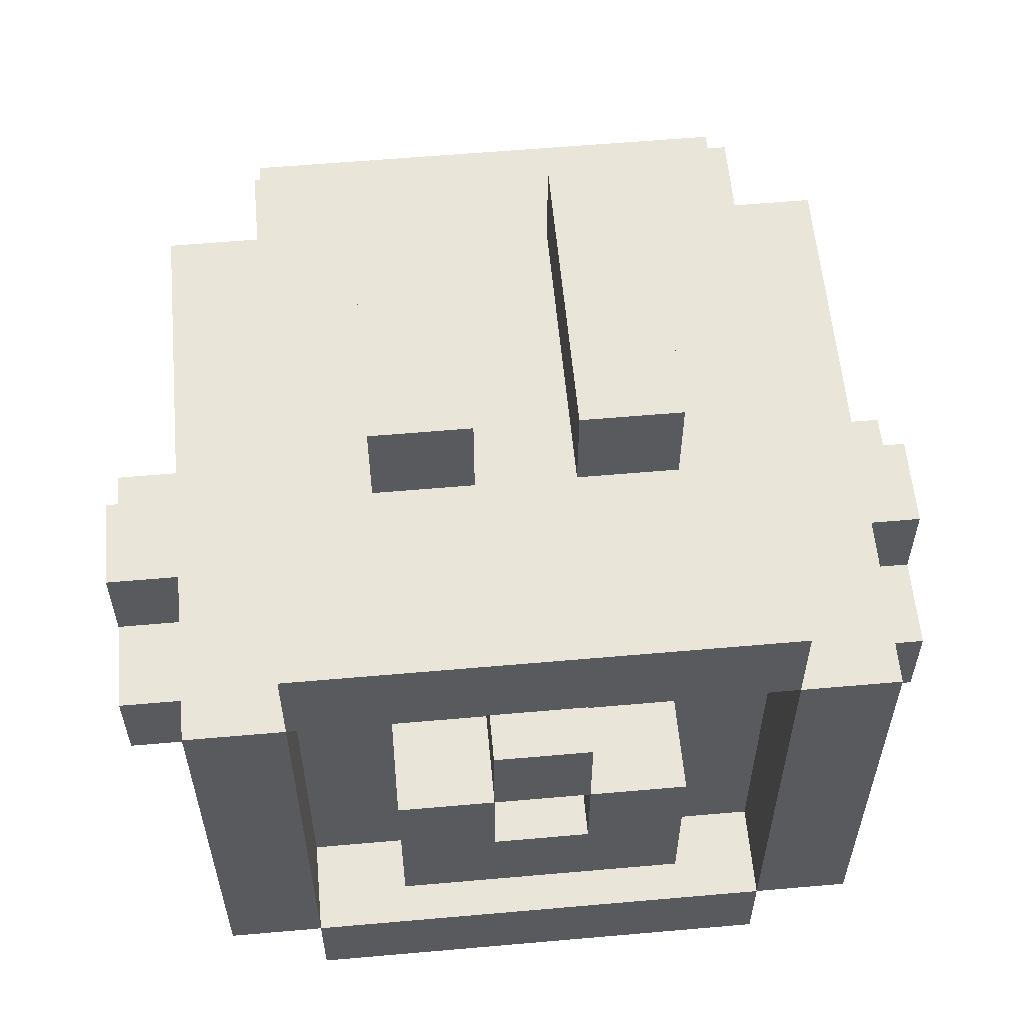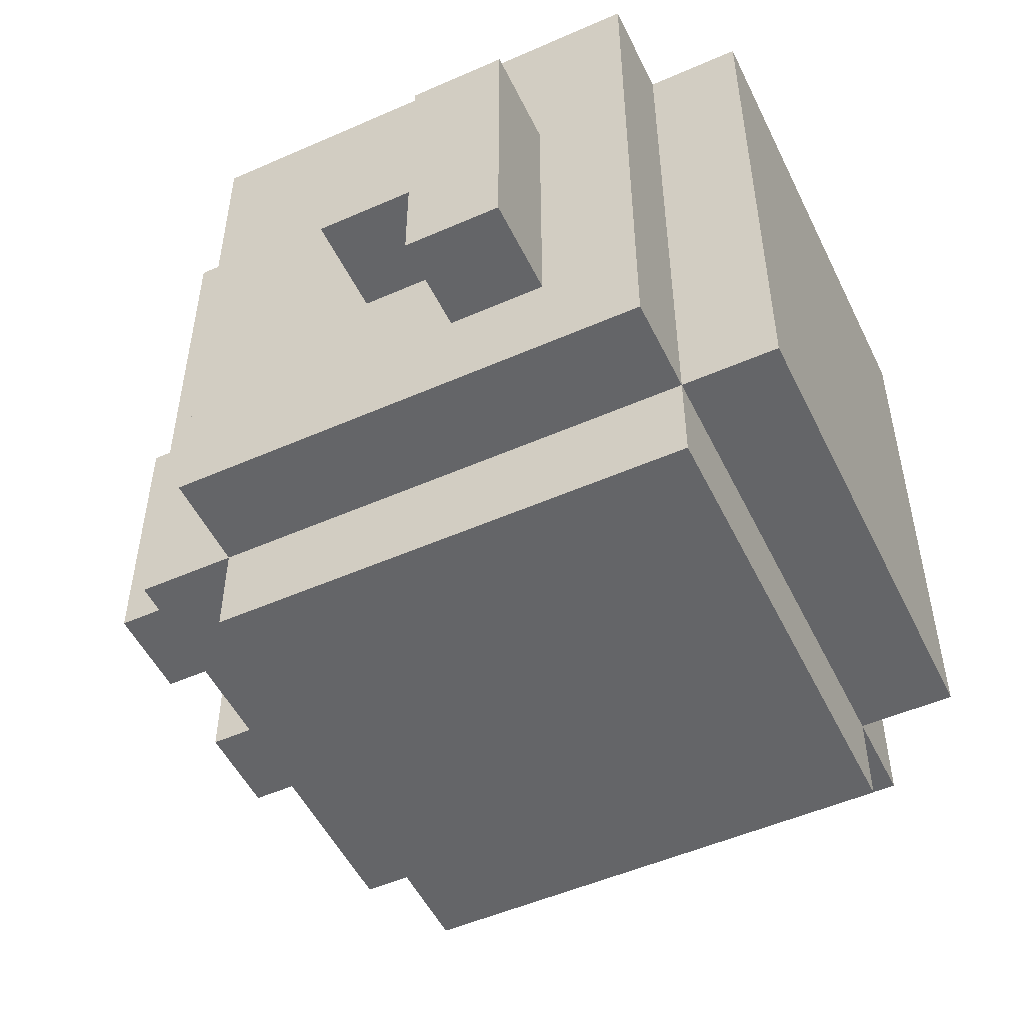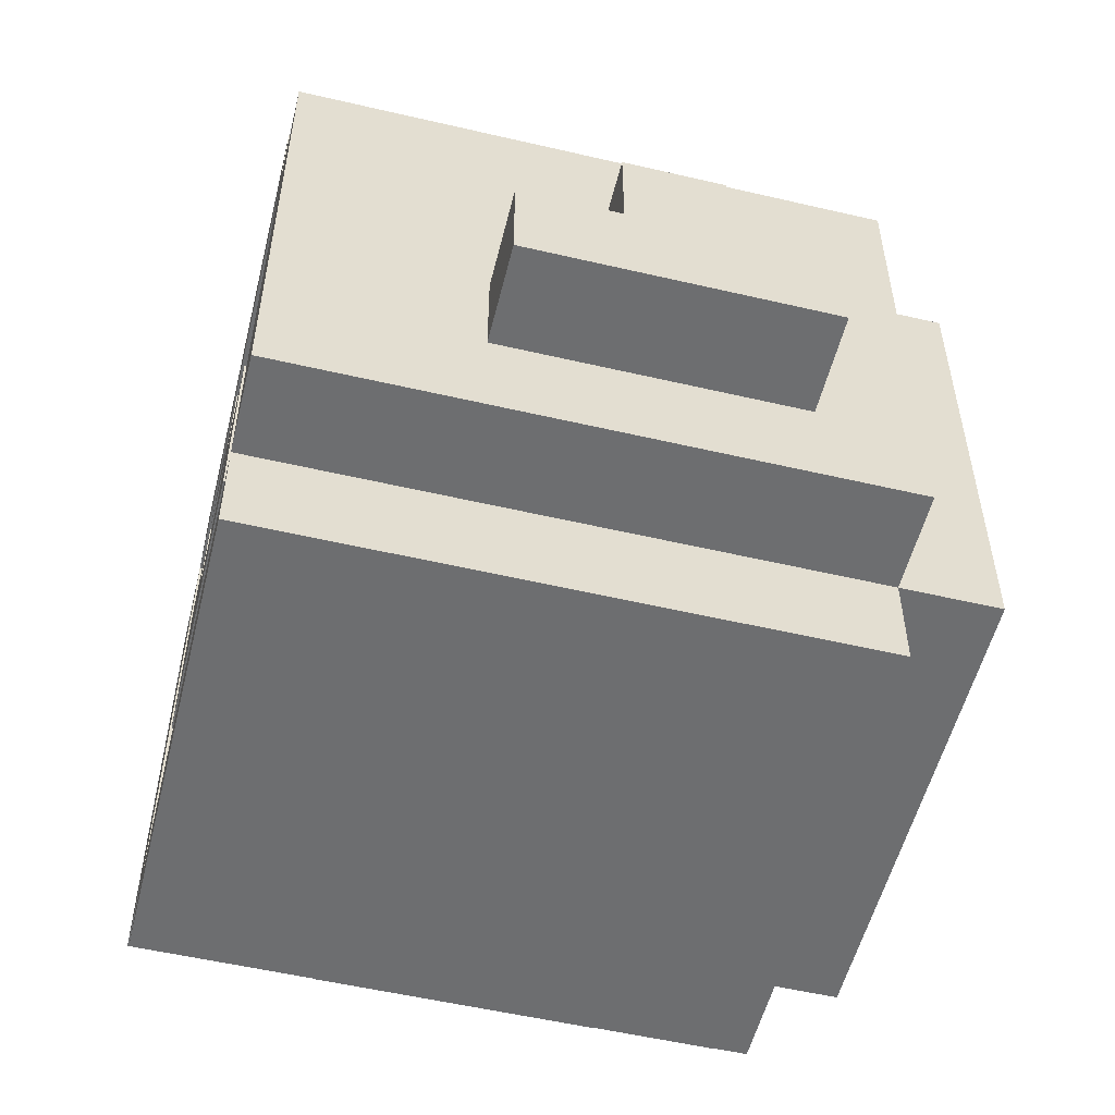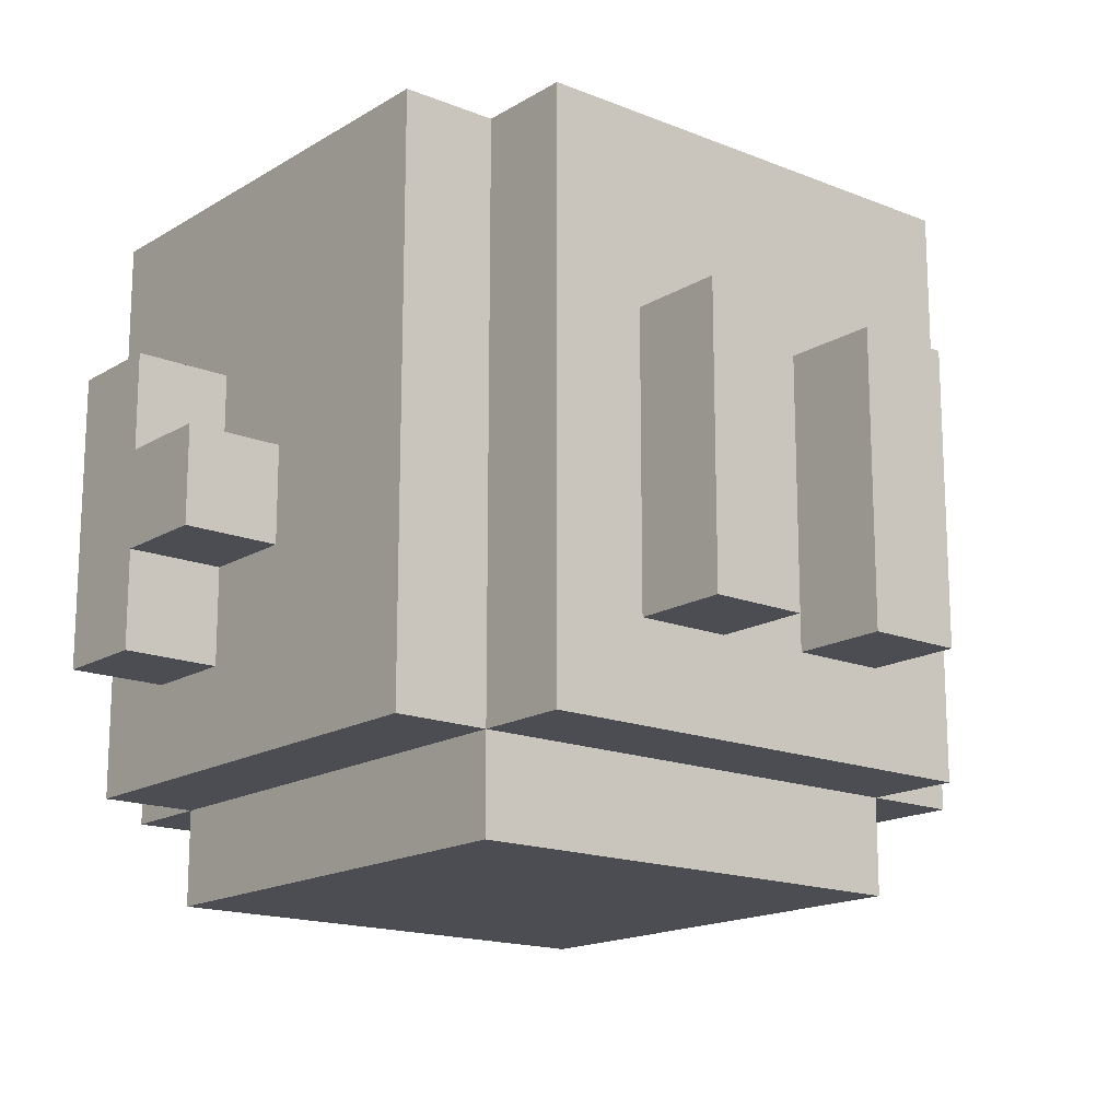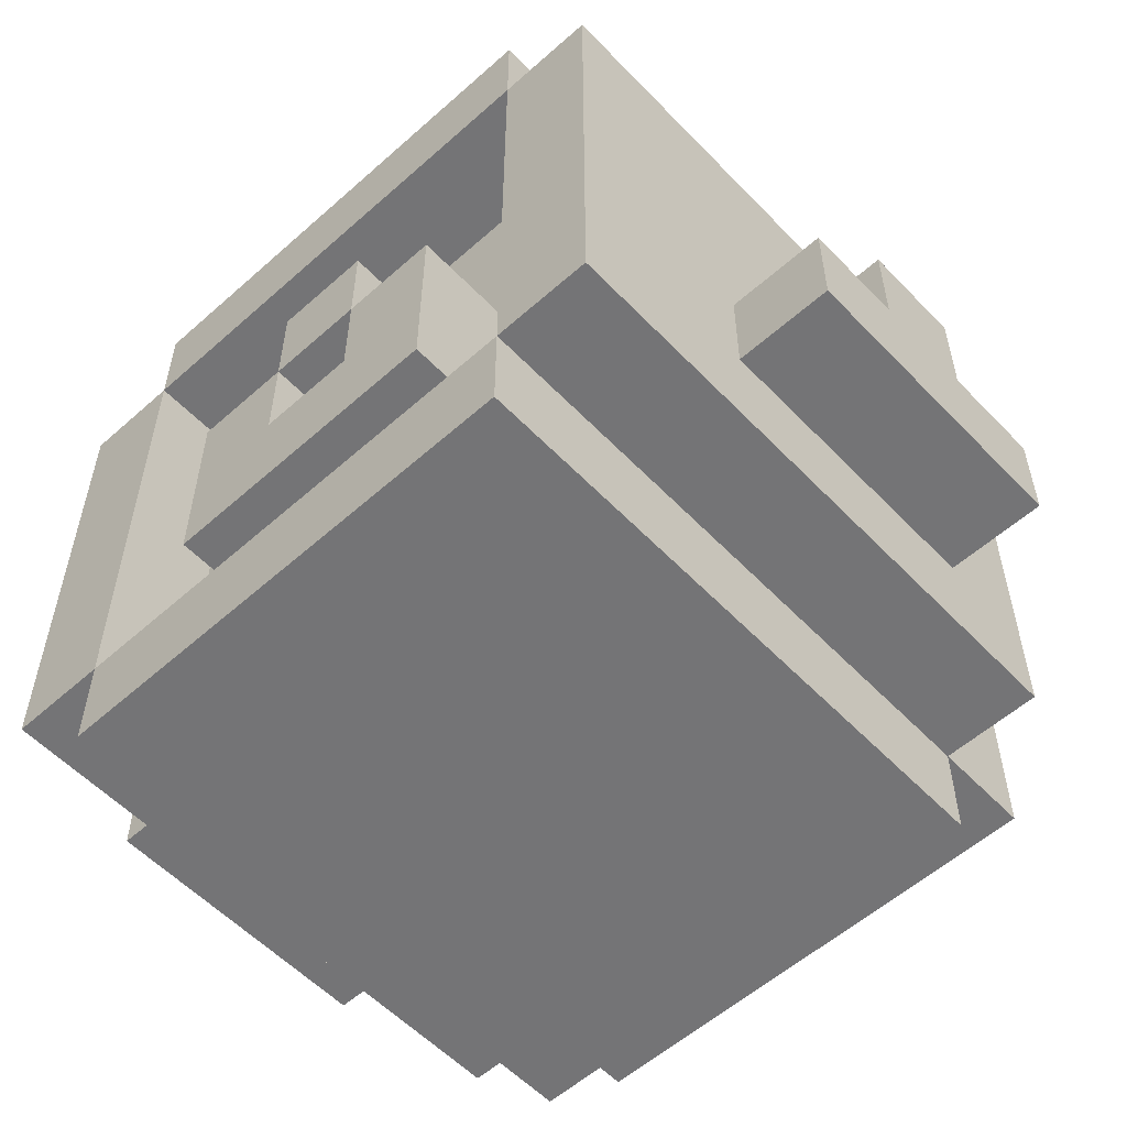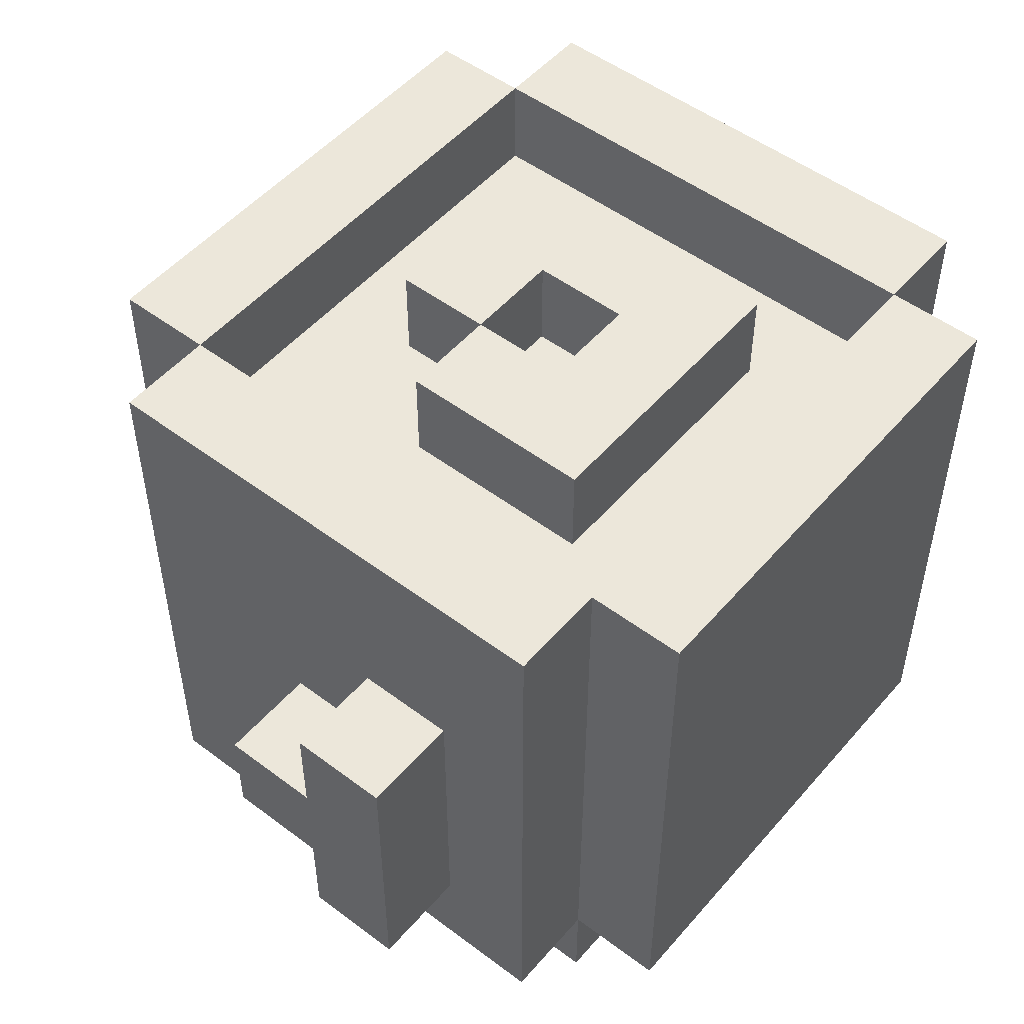
<metadata>
{"format":"obj","ext":"obj","renderer":"f3d","projection":"perspective","resolution":1024,"background":"white","views":[{"elev":58.4,"azim":174.8,"up":"+Z"},{"elev":-51.5,"azim":115.5,"up":"+Y"},{"elev":-54.3,"azim":-103.9,"up":"+Z"},{"elev":-16.4,"azim":-39.4,"up":"+Y"},{"elev":-56.3,"azim":-137.1,"up":"+Z"},{"elev":51.1,"azim":129.3,"up":"+Y"}]}
</metadata>
<code>
o
v -0.4 0.3 -0.1
v -0.4 0.3 -0.2
v -0.4 0.4 0
v -0.4 0.4 -0.1
v -0.4 0.5 0
v -0.4 0.5 -0.1
v -0.4 0.6 -0.1
v -0.4 0.6 -0.2
v -0.3 0.2 0.2
v -0.3 0.2 -0.3
v -0.3 0.3 -0.1
v -0.3 0.3 -0.2
v -0.3 0.4 0
v -0.3 0.4 -0.1
v -0.3 0.5 0
v -0.3 0.5 -0.1
v -0.3 0.6 -0.1
v -0.3 0.6 -0.2
v -0.3 0.8 0.2
v -0.3 0.8 -0.3
v -0.2 0.1 0.2
v -0.2 0.1 -0.3
v -0.2 0.2 0.3
v -0.2 0.2 0.2
v -0.2 0.2 -0.3
v -0.2 0.2 -0.4
v -0.2 0.8 0.3
v -0.2 0.8 0.2
v -0.2 0.8 -0.3
v -0.2 0.8 -0.4
v -0.1 0.3 0.4
v -0.1 0.3 0.3
v -0.1 0.6 0.4
v -0.1 0.6 0.3
v -0.1 0.7 0
v -0.1 0.7 -0.2
v -0.1 0.8 0
v -0.1 0.8 -0.2
v 0 0.7 0.1
v 0 0.7 0
v 0 0.8 0.1
v 0 0.8 0
v 0.1 0.3 0.4
v 0.1 0.3 0.3
v 0.1 0.6 0.4
v 0.1 0.6 0.3
v 0.1 0.7 0
v 0.1 0.7 -0.1
v 0.1 0.8 0
v 0.1 0.8 -0.1
v 0.3 0.7 0.2
v 0.3 0.7 -0.3
v 0.3 0.8 0.2
v 0.3 0.8 -0.3
v -0.2 0.7 0.2
v -0.2 0.7 -0.3
v -0.2 0.8 0.2
v -0.2 0.8 -0.3
v 0 0.3 0.4
v 0 0.3 0.3
v 0 0.6 0.4
v 0 0.6 0.3
v 0 0.7 0
v 0 0.7 -0.1
v 0 0.8 0
v 0 0.8 -0.1
v 0.1 0.7 0.1
v 0.1 0.7 0
v 0.1 0.8 0.1
v 0.1 0.8 0
v 0.2 0.3 0.4
v 0.2 0.3 0.3
v 0.2 0.6 0.4
v 0.2 0.6 0.3
v 0.2 0.7 0
v 0.2 0.7 -0.2
v 0.2 0.8 0
v 0.2 0.8 -0.2
v 0.3 0.1 0.2
v 0.3 0.1 -0.3
v 0.3 0.2 0.3
v 0.3 0.2 0.2
v 0.3 0.2 -0.3
v 0.3 0.2 -0.4
v 0.3 0.8 0.3
v 0.3 0.8 0.2
v 0.3 0.8 -0.3
v 0.3 0.8 -0.4
v 0.4 0.2 0.2
v 0.4 0.2 -0.3
v 0.4 0.3 -0.1
v 0.4 0.3 -0.2
v 0.4 0.4 0
v 0.4 0.4 -0.1
v 0.4 0.5 0
v 0.4 0.5 -0.1
v 0.4 0.6 -0.1
v 0.4 0.6 -0.2
v 0.4 0.8 0.2
v 0.4 0.8 -0.3
v 0.5 0.3 -0.1
v 0.5 0.3 -0.2
v 0.5 0.4 0
v 0.5 0.4 -0.1
v 0.5 0.5 0
v 0.5 0.5 -0.1
v 0.5 0.6 -0.1
v 0.5 0.6 -0.2
v -0.1 0.3 0.4
v -0.1 0.6 0.4
v 0 0.3 0.4
v 0 0.6 0.4
v 0.1 0.3 0.4
v 0.1 0.6 0.4
v 0.2 0.3 0.4
v 0.2 0.6 0.4
v -0.2 0.2 0.3
v -0.2 0.8 0.3
v -0.1 0.3 0.3
v -0.1 0.6 0.3
v 0 0.3 0.3
v 0 0.6 0.3
v 0.1 0.3 0.3
v 0.1 0.6 0.3
v 0.2 0.3 0.3
v 0.2 0.6 0.3
v 0.3 0.2 0.3
v 0.3 0.8 0.3
v -0.3 0.2 0.2
v -0.3 0.8 0.2
v -0.2 0.1 0.2
v -0.2 0.2 0.2
v -0.2 0.8 0.2
v 0.3 0.1 0.2
v 0.3 0.2 0.2
v 0.3 0.8 0.2
v 0.4 0.2 0.2
v 0.4 0.8 0.2
v 0 0.7 0.1
v 0 0.8 0.1
v 0.1 0.7 0.1
v 0.1 0.8 0.1
v -0.4 0.4 0
v -0.4 0.5 0
v -0.3 0.4 0
v -0.3 0.5 0
v -0.1 0.7 0
v -0.1 0.8 0
v 0 0.7 0
v 0 0.8 0
v 0.1 0.7 0
v 0.1 0.8 0
v 0.2 0.7 0
v 0.2 0.8 0
v 0.4 0.4 0
v 0.4 0.5 0
v 0.5 0.4 0
v 0.5 0.5 0
v -0.4 0.3 -0.1
v -0.4 0.4 -0.1
v -0.4 0.5 -0.1
v -0.4 0.6 -0.1
v -0.3 0.3 -0.1
v -0.3 0.4 -0.1
v -0.3 0.5 -0.1
v -0.3 0.6 -0.1
v 0 0.7 -0.1
v 0 0.8 -0.1
v 0.1 0.7 -0.1
v 0.1 0.8 -0.1
v 0.4 0.3 -0.1
v 0.4 0.4 -0.1
v 0.4 0.5 -0.1
v 0.4 0.6 -0.1
v 0.5 0.3 -0.1
v 0.5 0.4 -0.1
v 0.5 0.5 -0.1
v 0.5 0.6 -0.1
v -0.2 0.7 -0.3
v -0.2 0.8 -0.3
v 0.3 0.7 -0.3
v 0.3 0.8 -0.3
v -0.2 0.7 0.2
v -0.2 0.8 0.2
v 0.3 0.7 0.2
v 0.3 0.8 0.2
v 0 0.7 0
v 0 0.8 0
v 0.1 0.7 0
v 0.1 0.8 0
v -0.4 0.3 -0.2
v -0.4 0.6 -0.2
v -0.3 0.3 -0.2
v -0.3 0.6 -0.2
v -0.1 0.7 -0.2
v -0.1 0.8 -0.2
v 0.2 0.7 -0.2
v 0.2 0.8 -0.2
v 0.4 0.3 -0.2
v 0.4 0.6 -0.2
v 0.5 0.3 -0.2
v 0.5 0.6 -0.2
v -0.3 0.2 -0.3
v -0.3 0.8 -0.3
v -0.2 0.1 -0.3
v -0.2 0.2 -0.3
v -0.2 0.8 -0.3
v 0.3 0.1 -0.3
v 0.3 0.2 -0.3
v 0.3 0.8 -0.3
v 0.4 0.2 -0.3
v 0.4 0.8 -0.3
v -0.2 0.2 -0.4
v -0.2 0.8 -0.4
v 0.3 0.2 -0.4
v 0.3 0.8 -0.4
v -0.2 0.1 0.2
v 0.3 0.1 0.2
v -0.2 0.1 -0.3
v 0.3 0.1 -0.3
v -0.2 0.2 0.3
v 0.3 0.2 0.3
v -0.3 0.2 0.2
v -0.2 0.2 0.2
v 0.3 0.2 0.2
v 0.4 0.2 0.2
v -0.3 0.2 -0.3
v -0.2 0.2 -0.3
v 0.3 0.2 -0.3
v 0.4 0.2 -0.3
v -0.2 0.2 -0.4
v 0.3 0.2 -0.4
v -0.1 0.3 0.4
v 0 0.3 0.4
v 0.1 0.3 0.4
v 0.2 0.3 0.4
v -0.1 0.3 0.3
v 0 0.3 0.3
v 0.1 0.3 0.3
v 0.2 0.3 0.3
v -0.4 0.3 -0.1
v -0.3 0.3 -0.1
v 0.4 0.3 -0.1
v 0.5 0.3 -0.1
v -0.4 0.3 -0.2
v -0.3 0.3 -0.2
v 0.4 0.3 -0.2
v 0.5 0.3 -0.2
v -0.4 0.4 0
v -0.3 0.4 0
v 0.4 0.4 0
v 0.5 0.4 0
v -0.4 0.4 -0.1
v -0.3 0.4 -0.1
v 0.4 0.4 -0.1
v 0.5 0.4 -0.1
v -0.4 0.5 0
v -0.3 0.5 0
v 0.4 0.5 0
v 0.5 0.5 0
v -0.4 0.5 -0.1
v -0.3 0.5 -0.1
v 0.4 0.5 -0.1
v 0.5 0.5 -0.1
v -0.1 0.6 0.4
v 0 0.6 0.4
v 0.1 0.6 0.4
v 0.2 0.6 0.4
v -0.1 0.6 0.3
v 0 0.6 0.3
v 0.1 0.6 0.3
v 0.2 0.6 0.3
v -0.4 0.6 -0.1
v -0.3 0.6 -0.1
v 0.4 0.6 -0.1
v 0.5 0.6 -0.1
v -0.4 0.6 -0.2
v -0.3 0.6 -0.2
v 0.4 0.6 -0.2
v 0.5 0.6 -0.2
v -0.2 0.7 0.2
v 0.3 0.7 0.2
v 0 0.7 0.1
v 0.1 0.7 0.1
v -0.1 0.7 0
v 0 0.7 0
v 0.1 0.7 0
v 0.2 0.7 0
v 0 0.7 -0.1
v 0.1 0.7 -0.1
v -0.1 0.7 -0.2
v 0.2 0.7 -0.2
v -0.2 0.7 -0.3
v 0.3 0.7 -0.3
v -0.2 0.8 0.3
v 0.3 0.8 0.3
v -0.3 0.8 0.2
v -0.2 0.8 0.2
v 0.3 0.8 0.2
v 0.4 0.8 0.2
v 0 0.8 0.1
v 0.1 0.8 0.1
v -0.1 0.8 0
v 0 0.8 0
v 0.1 0.8 0
v 0.2 0.8 0
v 0 0.8 -0.1
v 0.1 0.8 -0.1
v -0.1 0.8 -0.2
v 0.2 0.8 -0.2
v -0.3 0.8 -0.3
v -0.2 0.8 -0.3
v 0.3 0.8 -0.3
v 0.4 0.8 -0.3
v -0.2 0.8 -0.4
v 0.3 0.8 -0.4
f 4 2 1
f 5 4 3
f 6 2 4
f 6 4 5
f 7 2 6
f 8 2 7
f 11 10 9
f 12 10 11
f 13 11 9
f 14 11 13
f 15 13 9
f 17 16 15
f 18 10 12
f 19 17 15
f 19 18 17
f 19 15 9
f 20 10 18
f 20 18 19
f 24 22 21
f 25 22 24
f 27 24 23
f 28 24 27
f 29 26 25
f 30 26 29
f 33 32 31
f 34 32 33
f 37 36 35
f 38 36 37
f 41 40 39
f 42 40 41
f 45 44 43
f 46 44 45
f 49 48 47
f 50 48 49
f 53 52 51
f 54 52 53
f 55 56 57
f 57 56 58
f 59 60 61
f 61 60 62
f 63 64 65
f 65 64 66
f 67 68 69
f 69 68 70
f 71 72 73
f 73 72 74
f 75 76 77
f 77 76 78
f 79 80 82
f 82 80 83
f 81 82 85
f 85 82 86
f 83 84 87
f 87 84 88
f 89 90 91
f 91 90 92
f 89 91 93
f 93 91 94
f 89 93 95
f 95 96 97
f 92 90 98
f 95 97 99
f 97 98 99
f 89 95 99
f 98 90 100
f 99 98 100
f 101 102 104
f 103 104 105
f 104 102 106
f 105 104 106
f 106 102 107
f 107 102 108
f 111 110 109
f 112 110 111
f 115 114 113
f 116 114 115
f 119 118 117
f 120 118 119
f 121 119 117
f 122 118 120
f 123 121 117
f 123 122 121
f 124 118 122
f 124 122 123
f 125 123 117
f 126 118 124
f 127 125 117
f 127 126 125
f 128 118 126
f 128 126 127
f 132 130 129
f 133 130 132
f 134 132 131
f 135 132 134
f 137 136 135
f 138 136 137
f 141 140 139
f 142 140 141
f 145 144 143
f 146 144 145
f 149 148 147
f 150 148 149
f 153 152 151
f 154 152 153
f 157 156 155
f 158 156 157
f 163 160 159
f 164 160 163
f 165 162 161
f 166 162 165
f 169 168 167
f 170 168 169
f 175 172 171
f 176 172 175
f 177 174 173
f 178 174 177
f 181 180 179
f 182 180 181
f 183 184 185
f 185 184 186
f 187 188 189
f 189 188 190
f 191 192 193
f 193 192 194
f 195 196 197
f 197 196 198
f 199 200 201
f 201 200 202
f 203 204 206
f 206 204 207
f 205 206 208
f 208 206 209
f 209 210 211
f 211 210 212
f 213 214 215
f 215 214 216
f 219 218 217
f 220 218 219
f 224 222 221
f 225 222 224
f 227 224 223
f 228 224 227
f 229 226 225
f 230 226 229
f 231 229 228
f 232 229 231
f 237 234 233
f 238 234 237
f 239 236 235
f 240 236 239
f 245 242 241
f 246 242 245
f 247 244 243
f 248 244 247
f 253 250 249
f 254 250 253
f 255 252 251
f 256 252 255
f 257 258 261
f 261 258 262
f 259 260 263
f 263 260 264
f 265 266 269
f 269 266 270
f 267 268 271
f 271 268 272
f 273 274 277
f 277 274 278
f 275 276 279
f 279 276 280
f 281 282 283
f 283 282 284
f 281 283 285
f 285 283 286
f 284 282 287
f 287 282 288
f 286 287 289
f 289 287 290
f 281 285 291
f 288 282 292
f 281 291 293
f 291 292 293
f 292 282 294
f 293 292 294
f 295 296 298
f 298 296 299
f 301 302 304
f 304 302 305
f 303 304 307
f 305 306 308
f 303 307 309
f 307 308 309
f 308 306 310
f 309 308 310
f 297 298 311
f 311 298 312
f 299 300 313
f 313 300 314
f 312 313 315
f 315 313 316

</code>
